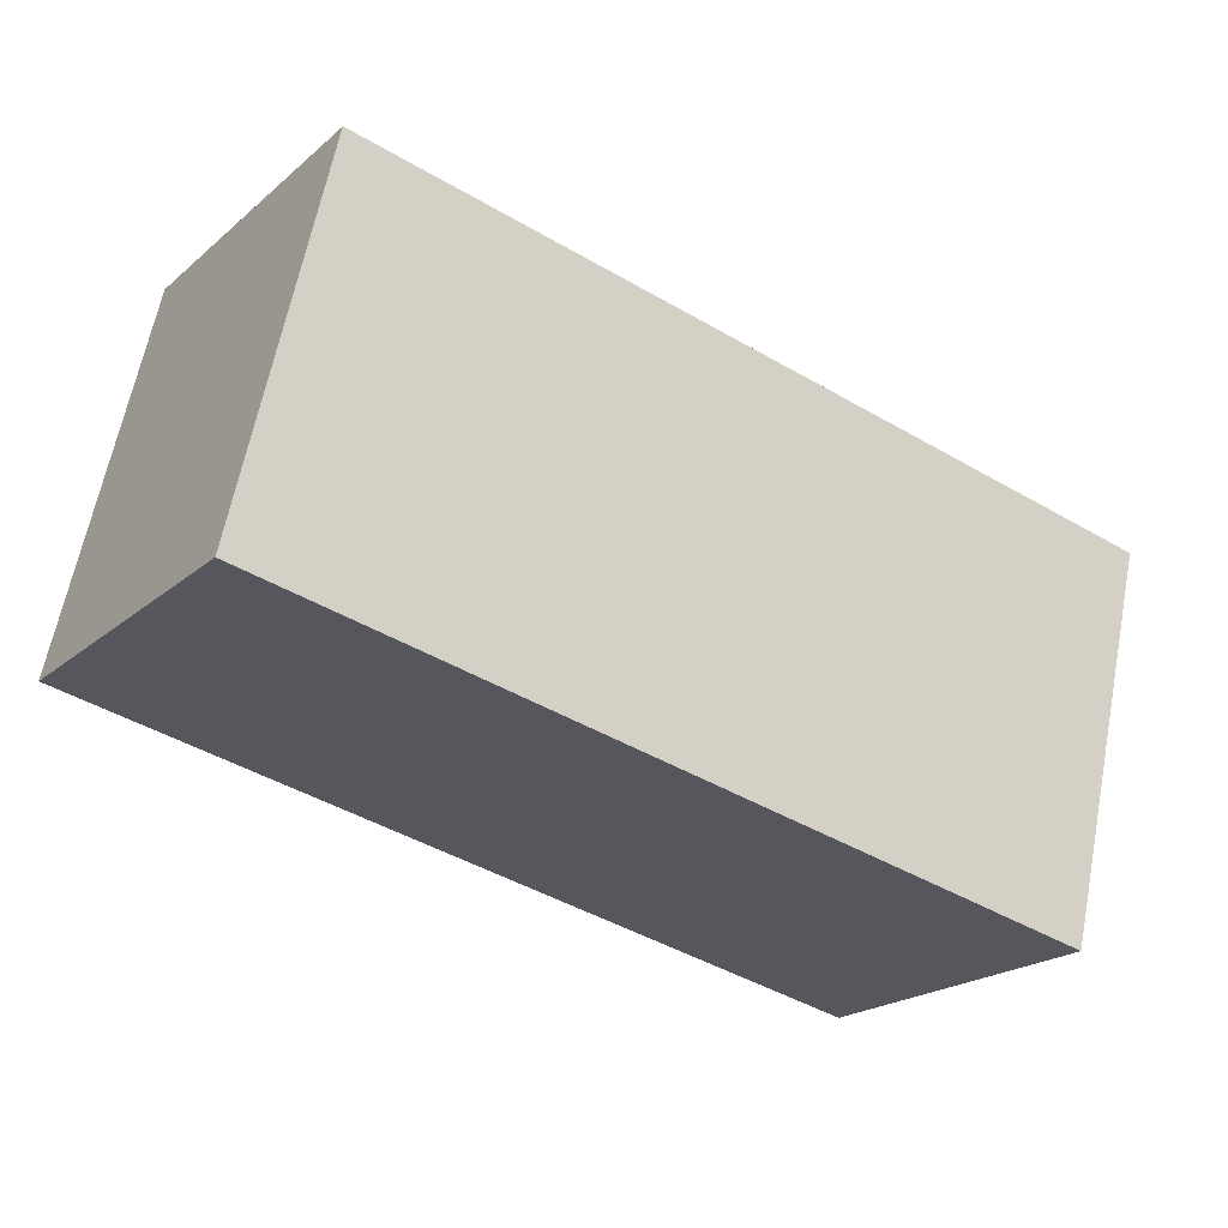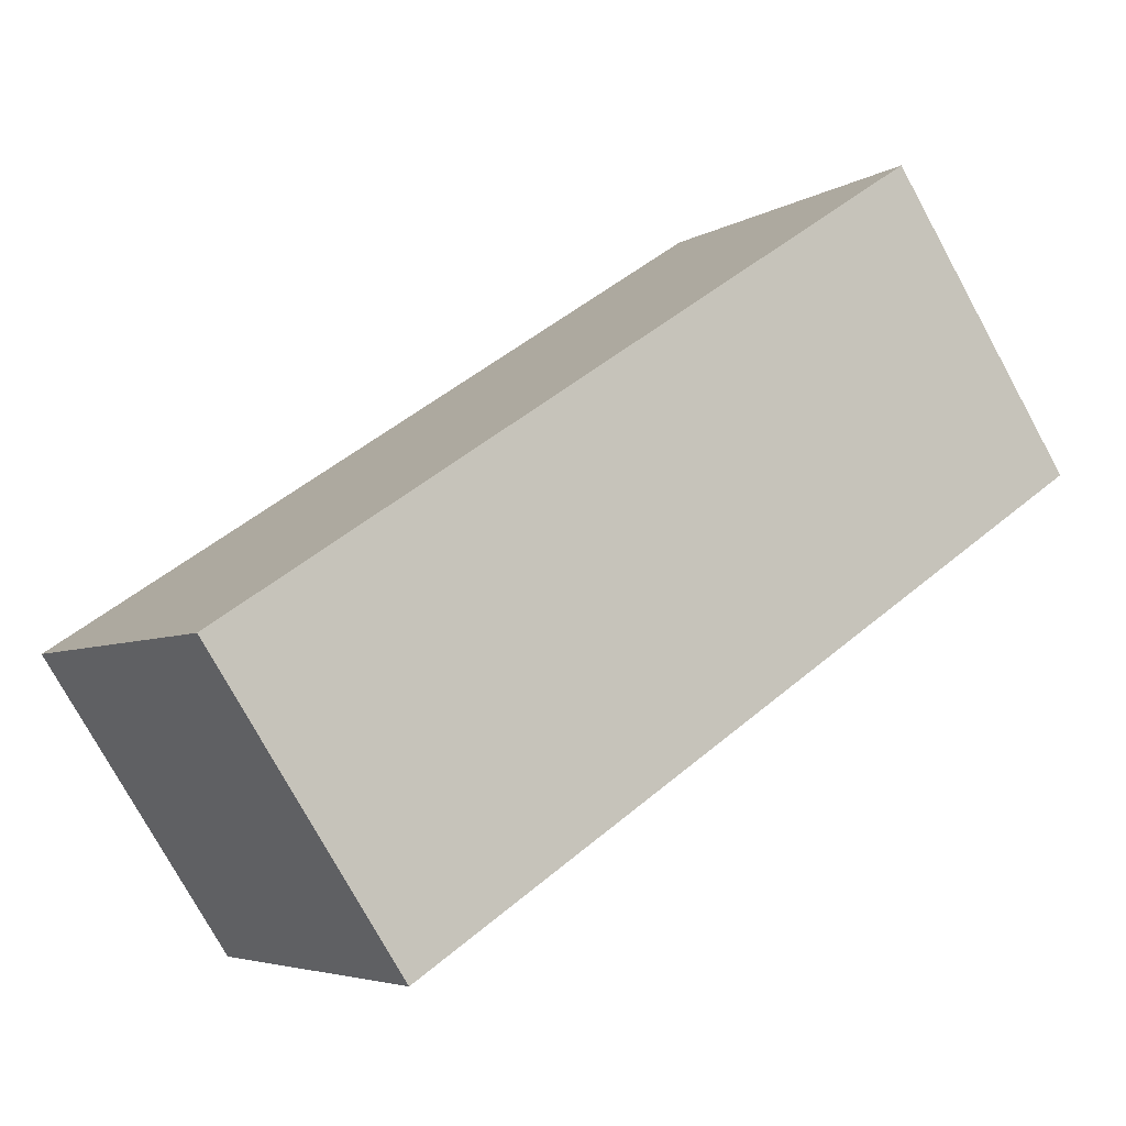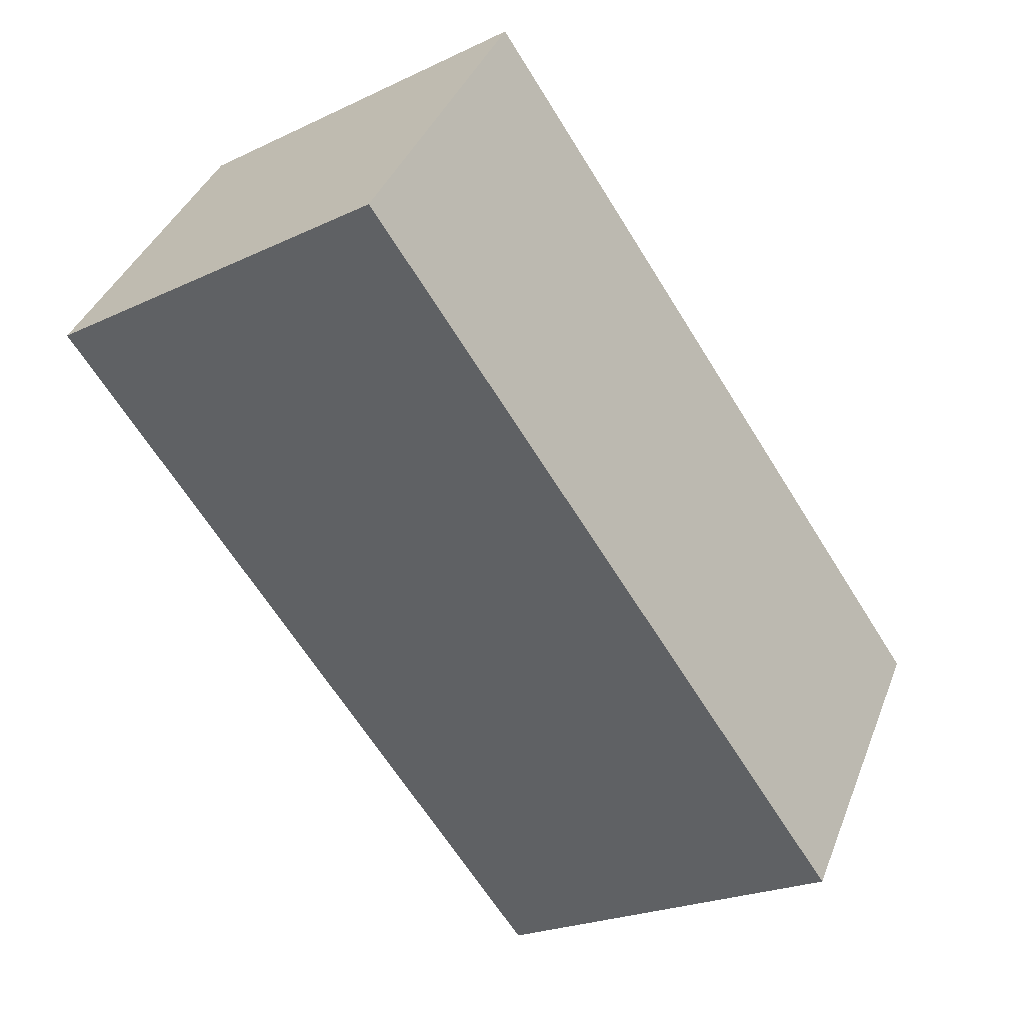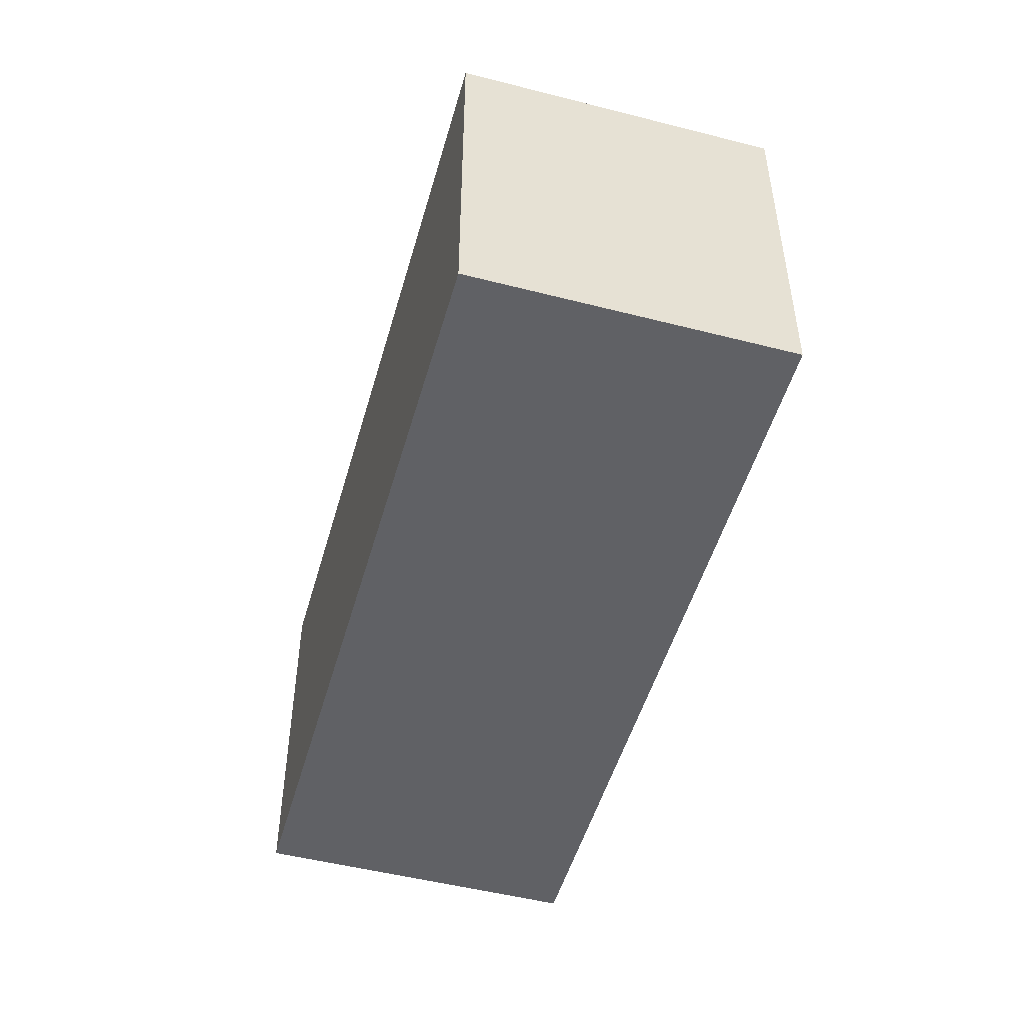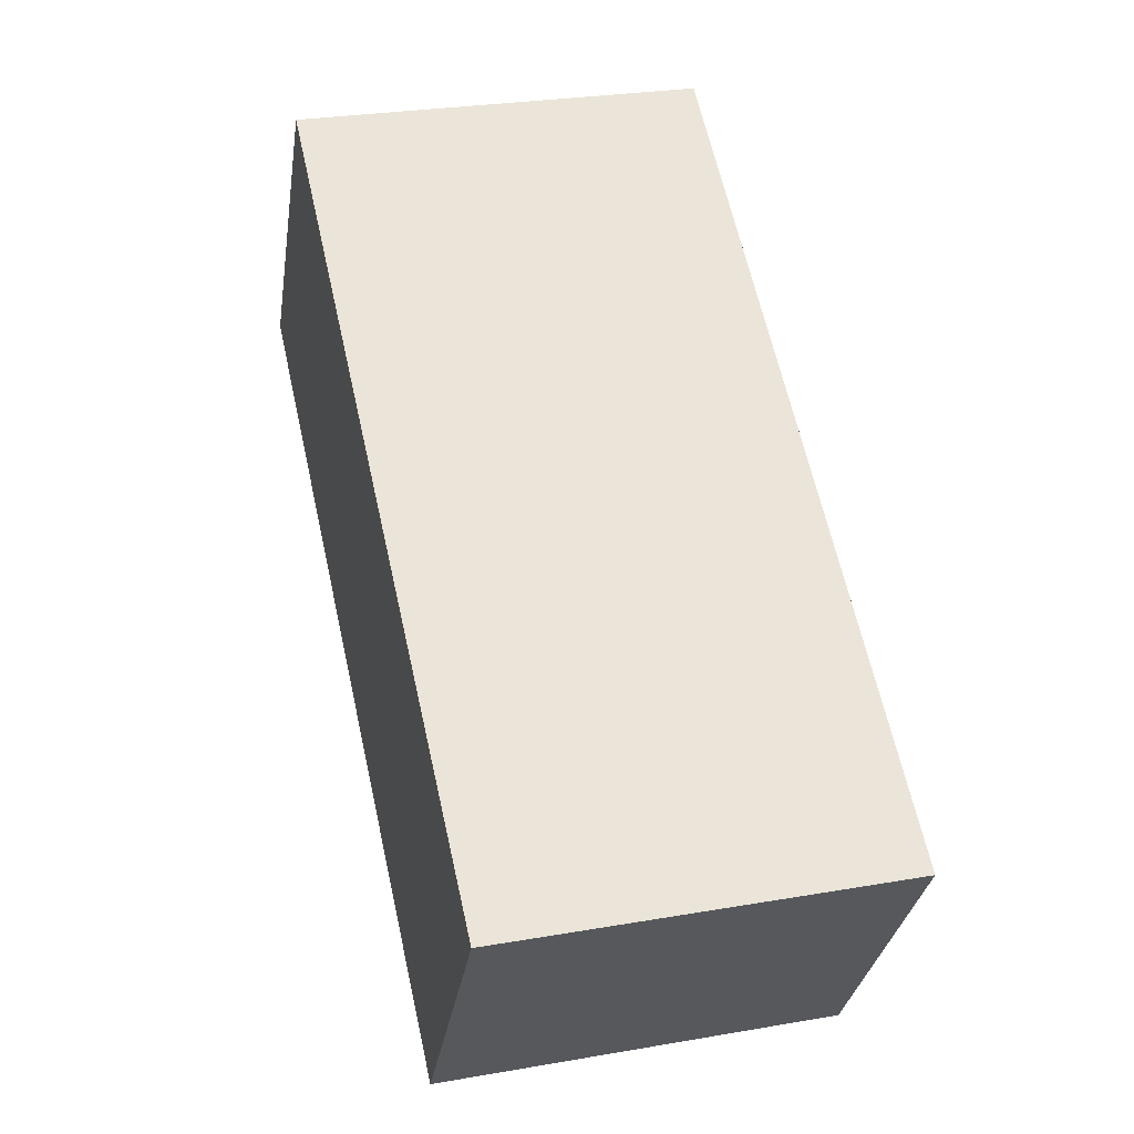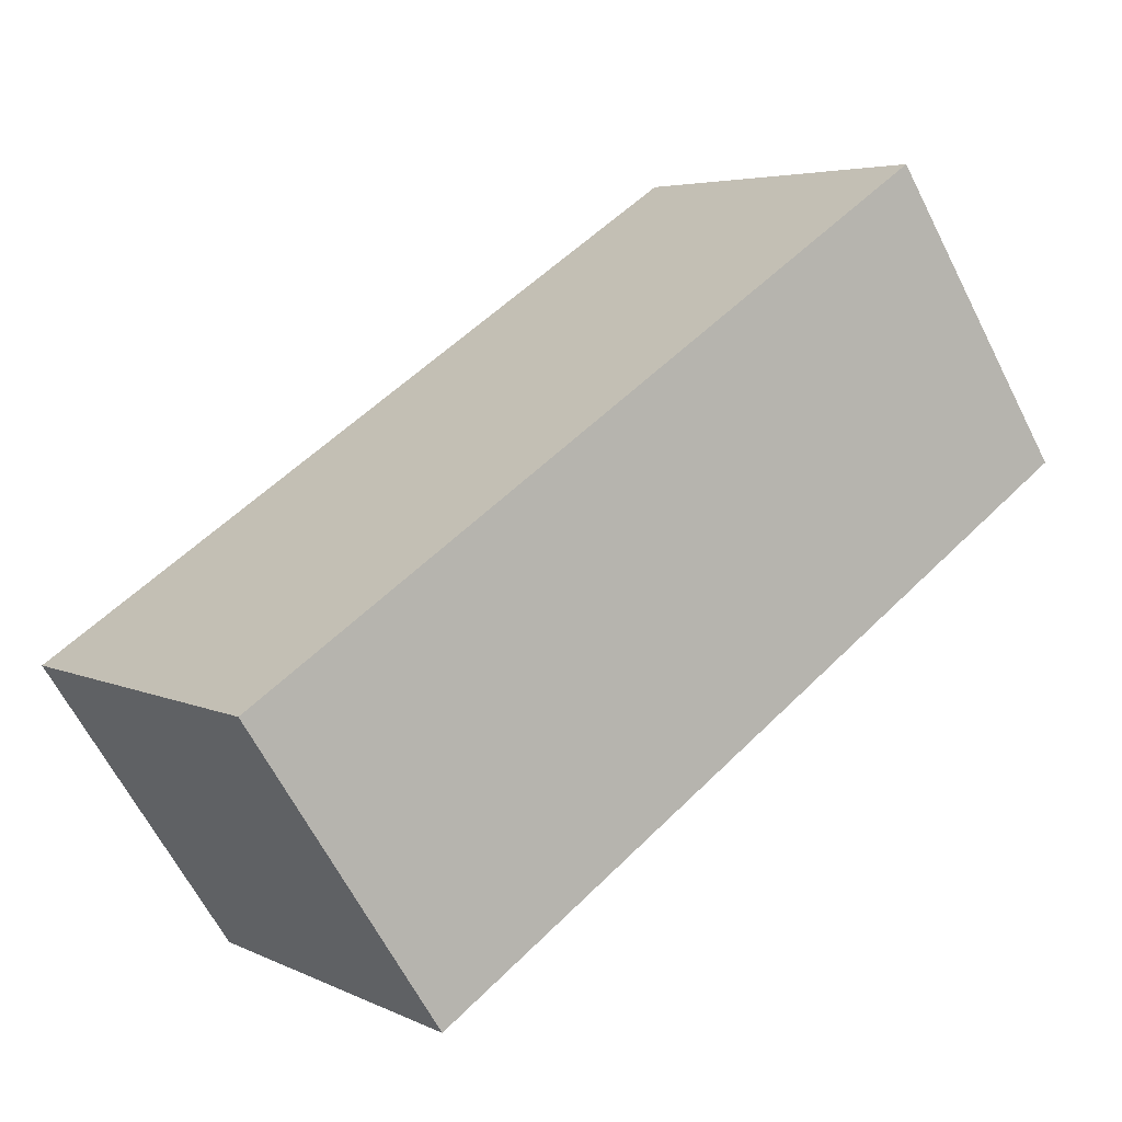
<metadata>
{"format":"obj","ext":"obj","renderer":"f3d","projection":"perspective","resolution":1024,"background":"white","views":[{"elev":63.0,"azim":-169.0,"up":"+Z"},{"elev":-4.9,"azim":-29.6,"up":"+Z"},{"elev":-23.2,"azim":128.7,"up":"+Z"},{"elev":-50.4,"azim":-139.2,"up":"+Y"},{"elev":27.6,"azim":-104.9,"up":"+Z"},{"elev":4.8,"azim":-34.5,"up":"+Z"}]}
</metadata>
<code>
v  12.01 12.52 7.923
v  5.993 12.52 -9.062
v  0 12.52 7.668e-16
v  20 12.52 13.2
v  22.33 12.52 14.73
v  22.35 12.52 14.7
v  28.33 12.52 5.701
v  22.33 -9.02e-16 14.73
v  28.33 -3.491e-16 5.701
v  22.35 -9.003e-16 14.7
v  5.993 5.549e-16 -9.062
v  0 0 0
v  12.01 -4.851e-16 7.923
v  20 -8.081e-16 13.2
g defaultobject
f 1 2 3
f 2 1 4
f 2 4 5
f 2 5 6
f 2 6 7
f 8 6 5
f 6 8 7
f 7 8 9
f 9 8 10
f 9 2 7
f 2 9 11
f 11 3 2
f 3 11 12
f 12 1 3
f 1 12 13
f 1 13 4
f 4 13 14
f 4 14 5
f 5 14 8
f 10 11 9
f 11 10 12
f 12 10 8
f 12 8 13
f 13 8 14

</code>
